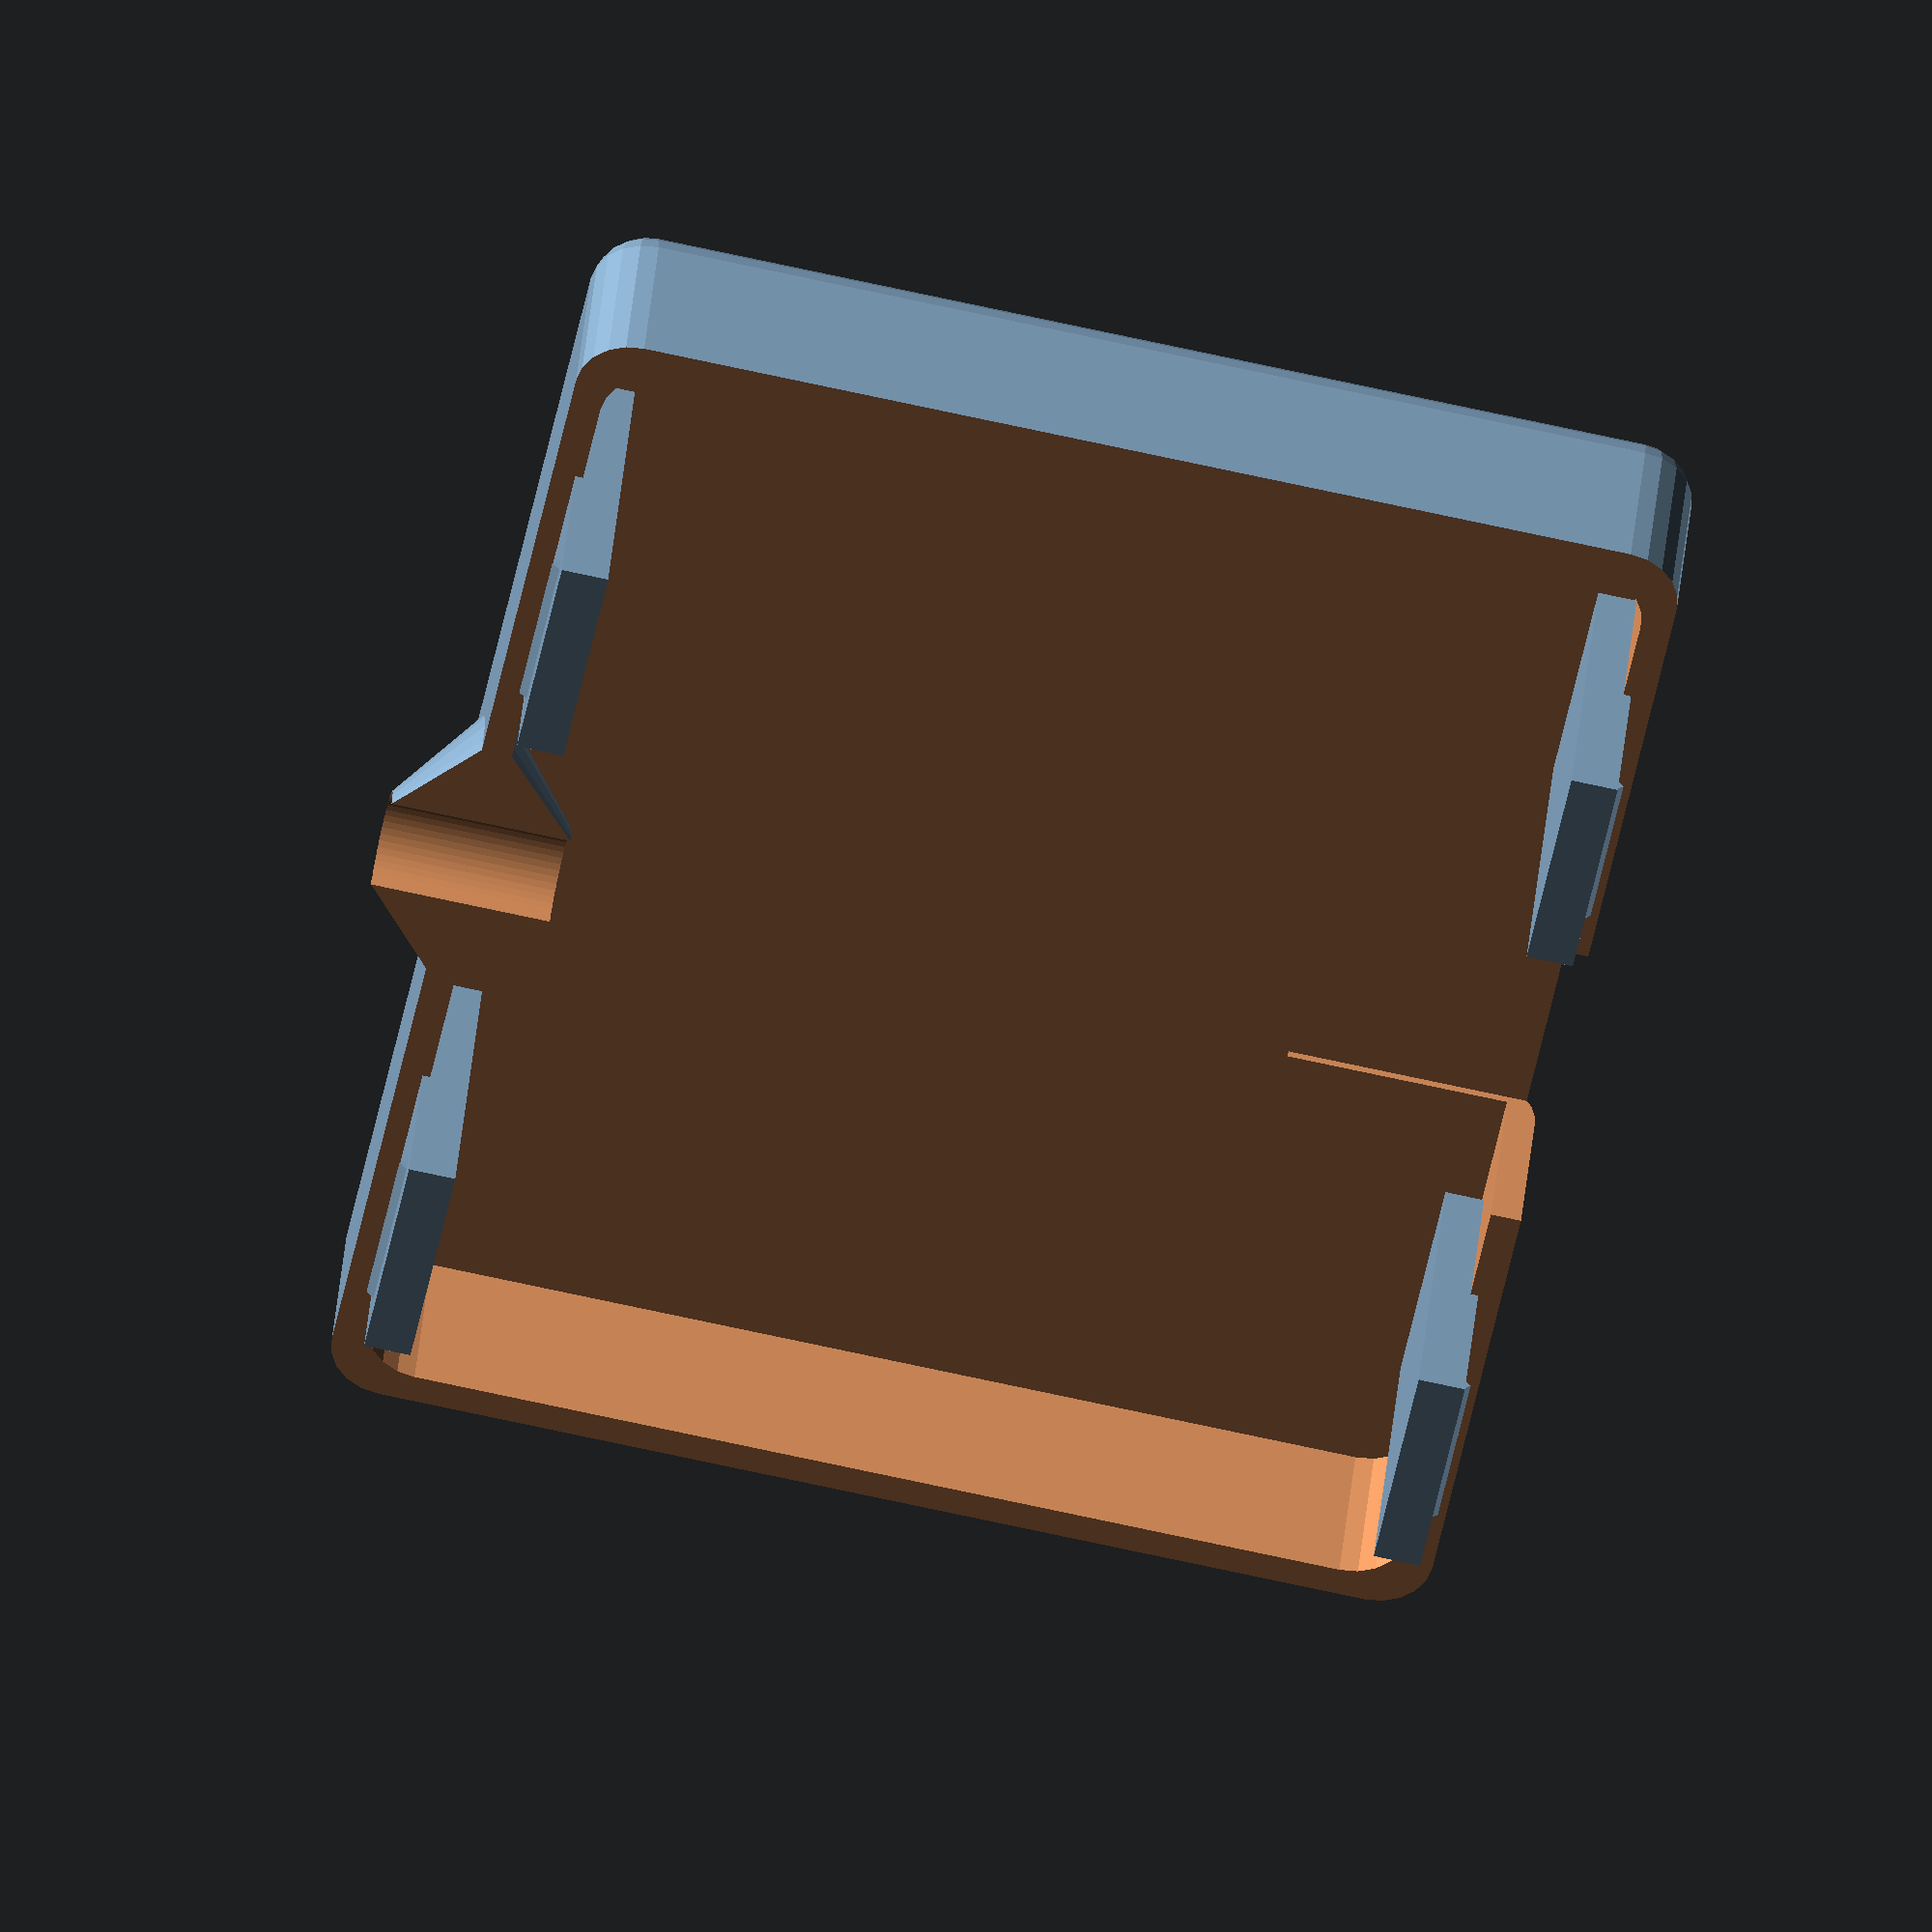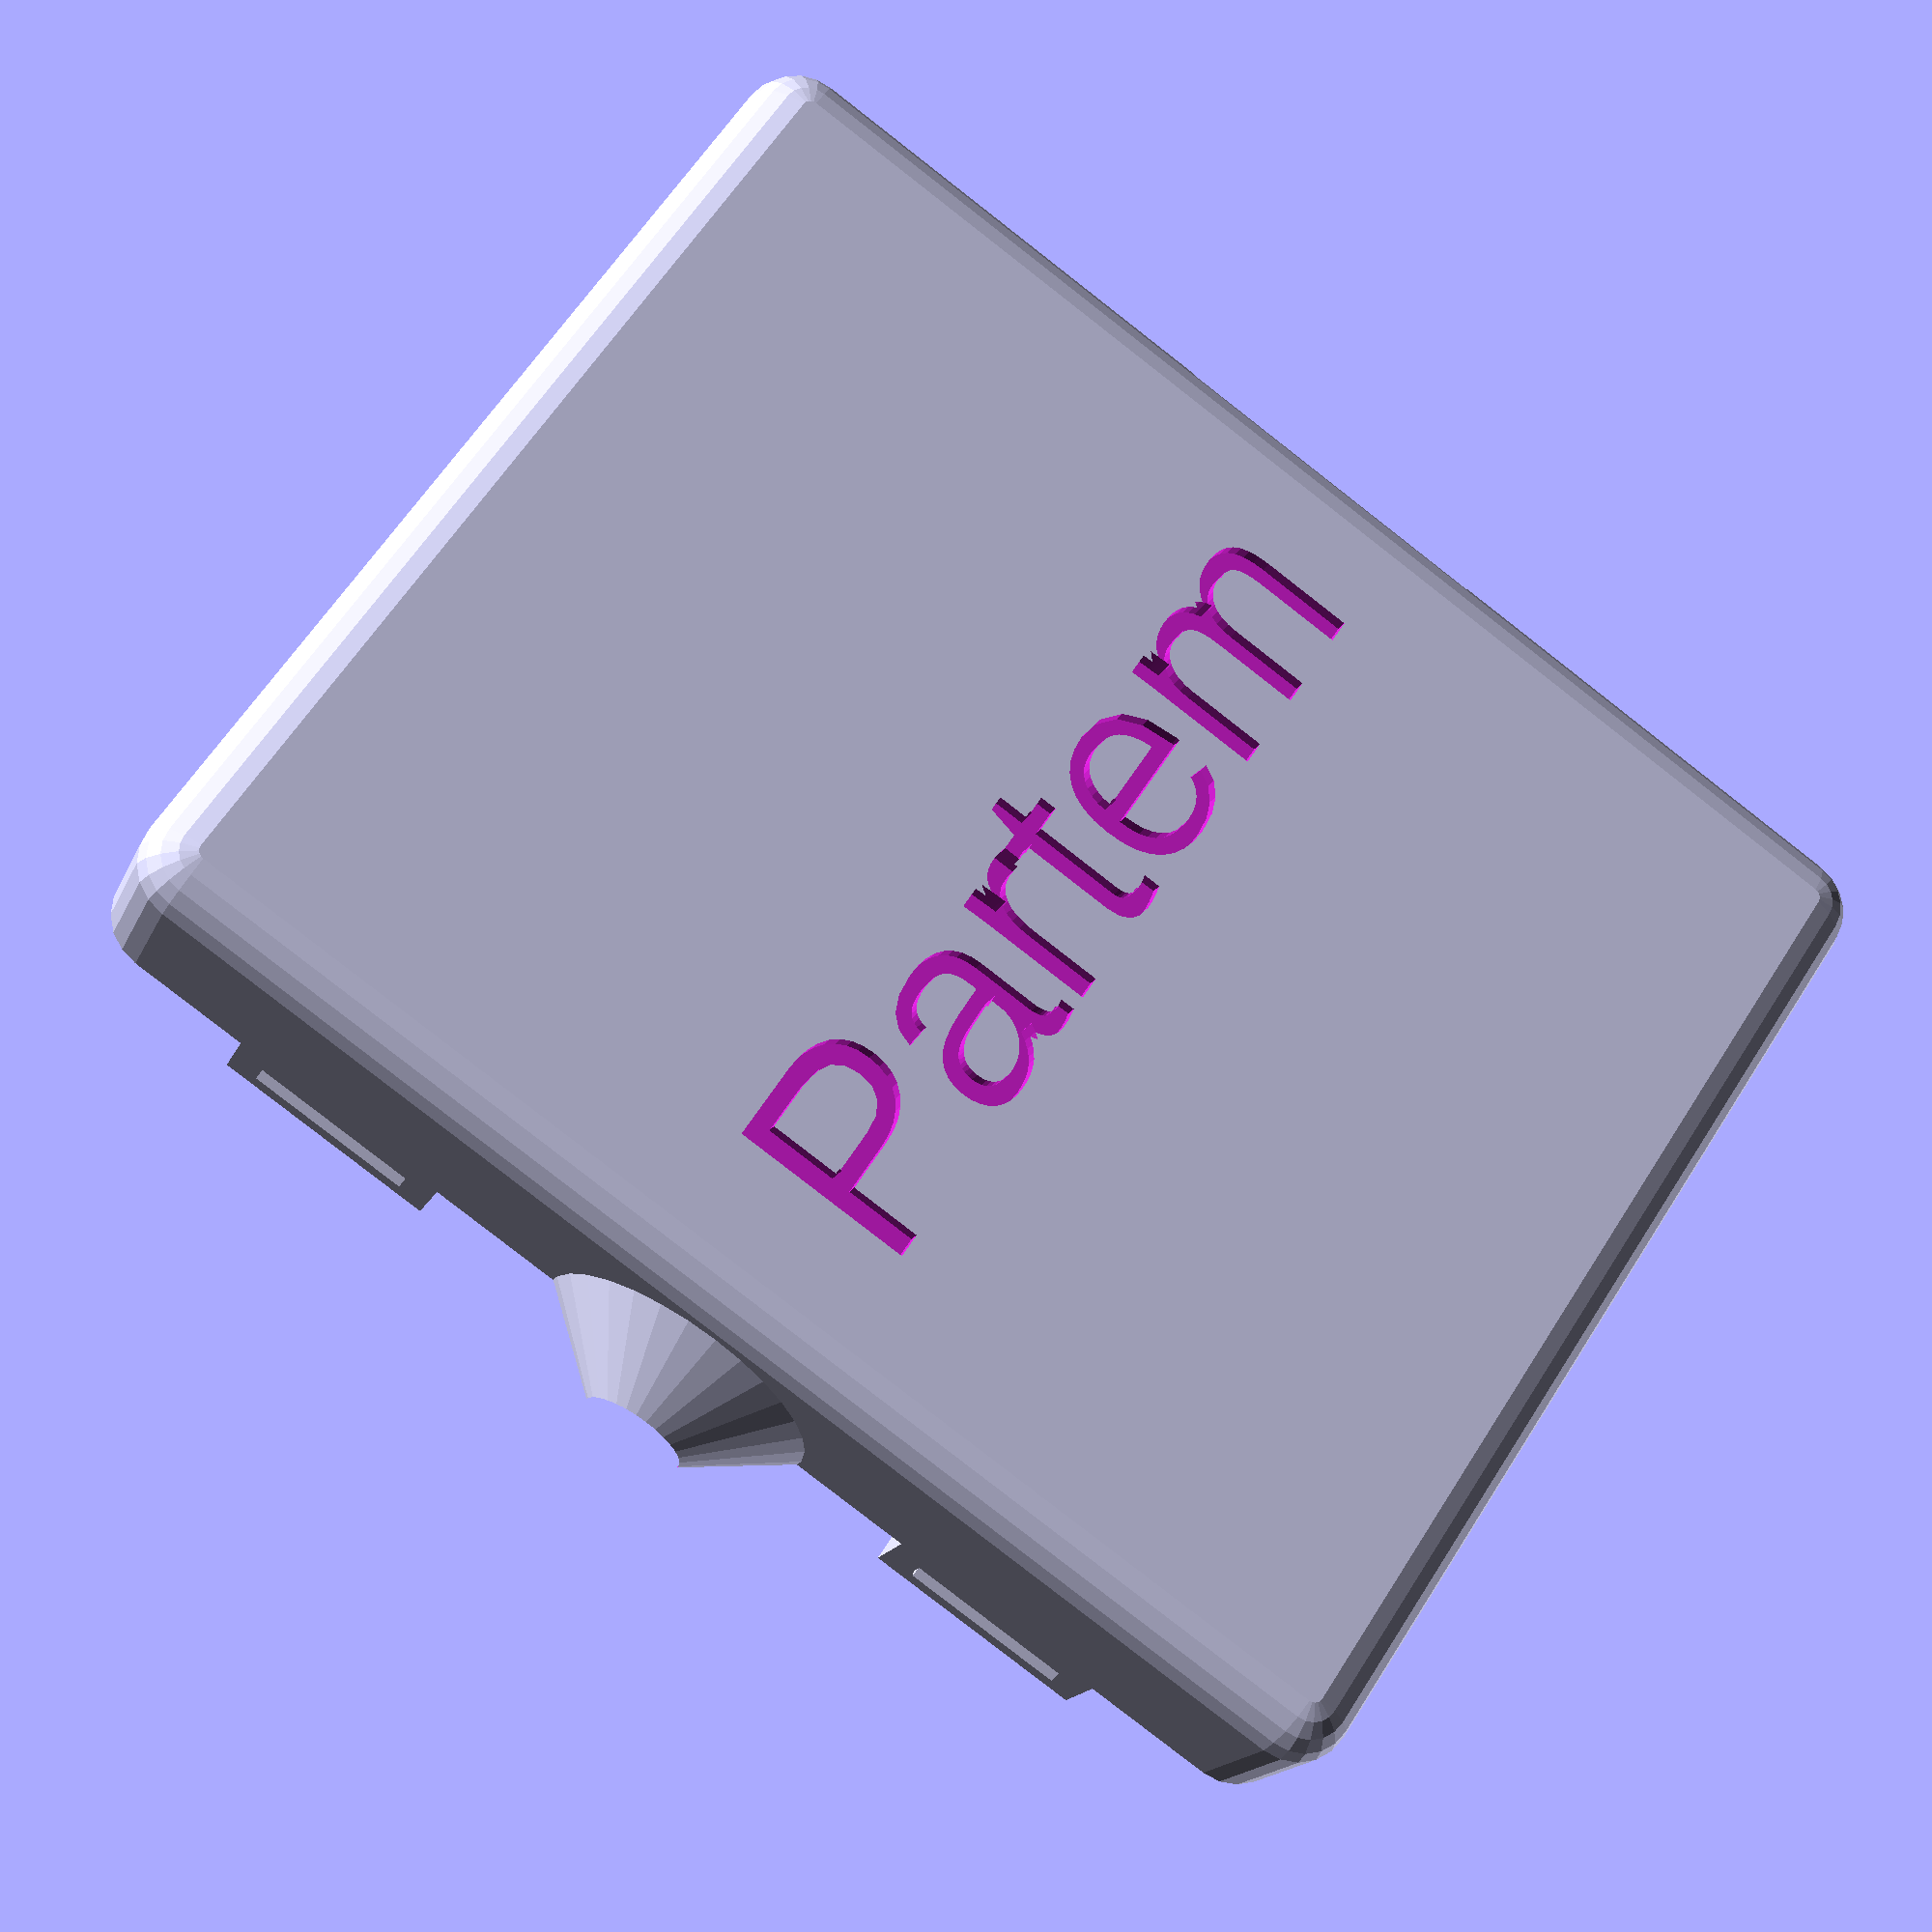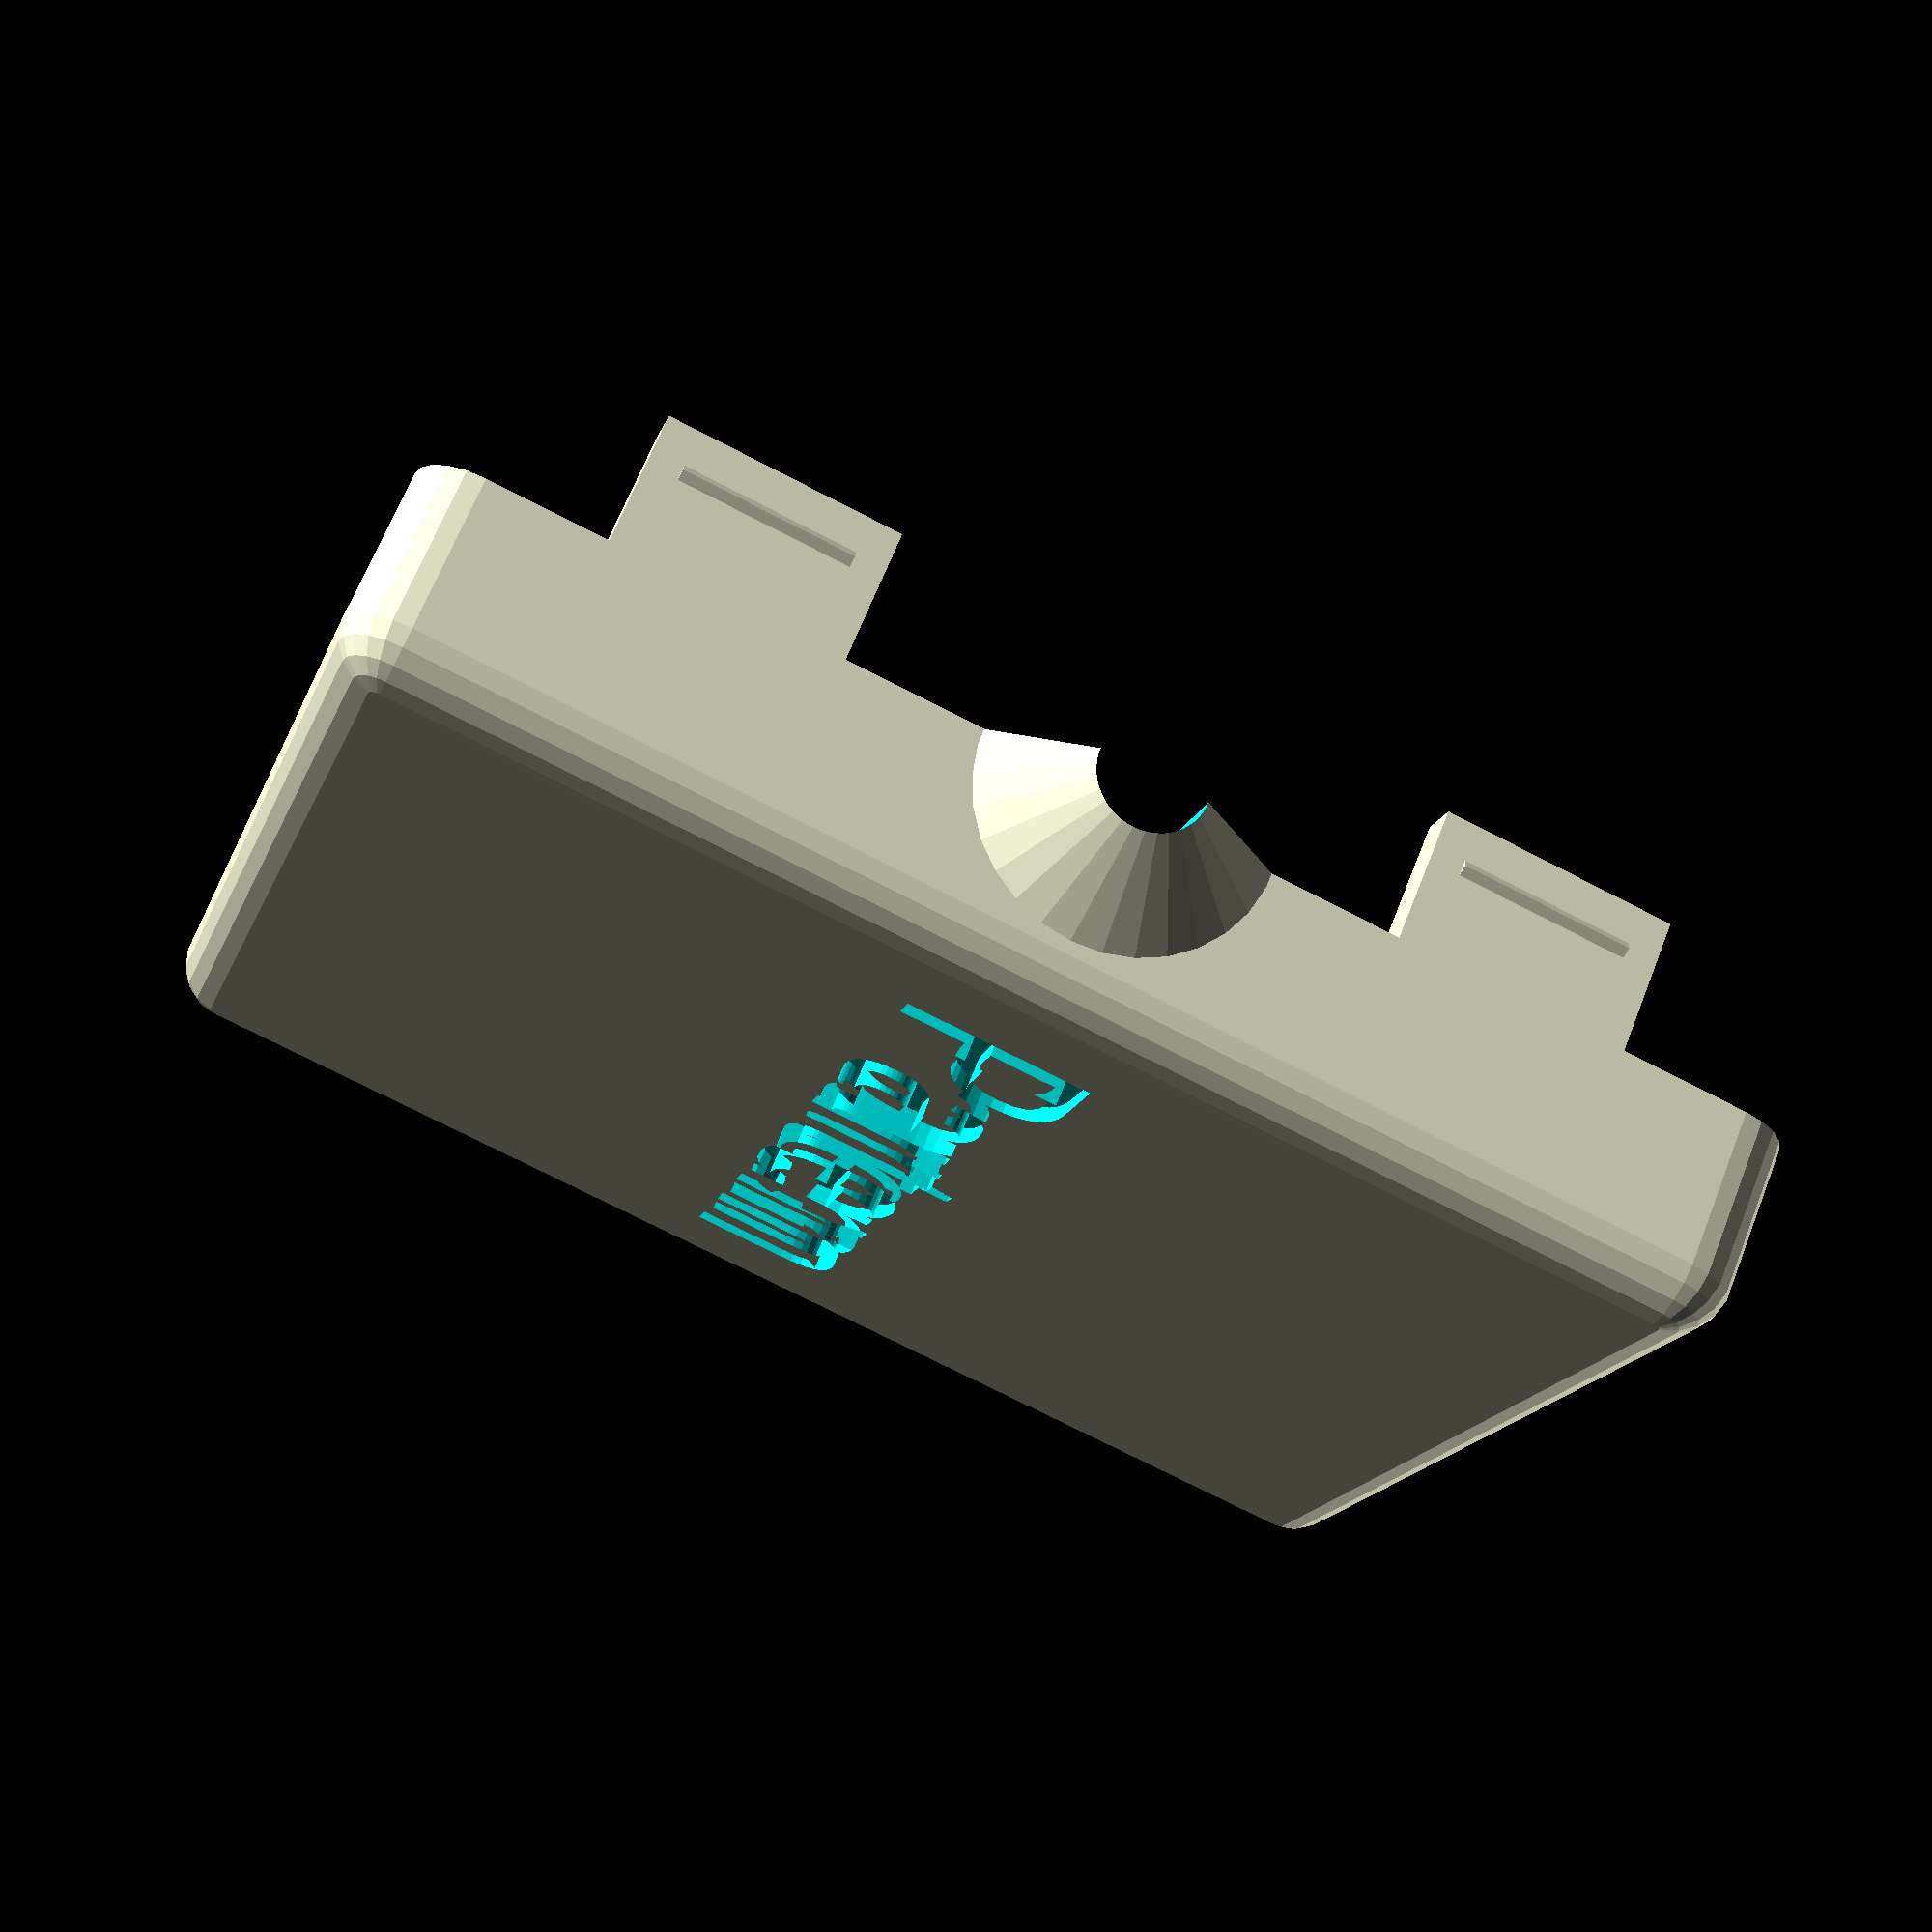
<openscad>
d = .01;
ds = [d,d,d];
loss = .35;
connector_dims = [13.5, 14.7, 17.9] + [0, 2*loss, 0];
cutout_offset = 2.4 + loss/2;
enclosure_dims = [54,68,18];
wall = 1.6;

function uniform_product( a, b) = [ a[0] * b[0], a[1] * b[1], a[2] * b[2]];
function up(a,b) = uniform_product( a,b);

// a simple model of an RJ-12 connector
module connector()
{
    cutout_dims = [4.1,  1.5, connector_dims[2]] - [loss, loss, 0] +  [d, d, 2*d];
    bottom_dims = [ connector_dims[0], 2.9, 3.8] - [0, loss, loss] + [2*d, d, d];
    difference(){
        translate( -connector_dims/2) cube( connector_dims);
        translate( -connector_dims/2 + [cutout_offset, -d, -d ]) cube( cutout_dims);
        mirror([0,1,0]) translate( -connector_dims/2 + [cutout_offset, -d, -d ]) cube( cutout_dims);
        translate( -connector_dims/2 + [-d, -d, -d]) cube( bottom_dims);
        mirror([0,1,0]) translate( -connector_dims/2 + [-d, -d, -d]) cube( bottom_dims);
    }
}

// A frame that will hold an RJ-12 connector.
cube_dims = [13, 18, 20];
module connector_frame()
{
    margins = (cube_dims - connector_dims)/2;
    difference()
    {
        translate( -cube_dims/2) cube( cube_dims);
        translate( up( margins, [1, 0, 1]) + [d, 0, d]) connector();
    }
}

// a cube with rounded (spherical) corners
module roundedcube( dimensions, r)
{
    rs = [r,r,r];
    inner = dimensions - 2 * rs;
    
    translate( -inner/2)
        hull()
            for (x = [0:1]) for ( y = [0:1]) for (z = [0:1])
                translate( up( inner, [x, y, z])) sphere( r = r, $fn = 20);
}

// a flat cube with rounded (cylindrical) corners.
module flatroundedcube( dimensions, r)
{
    rs = [r,r,0];
    inner = dimensions - 2 * rs;
    translate( -inner/2)
        hull()
            for ( x = [0:1]) for ( y = [0:1])
                translate(up( inner, [x,y,0])) cylinder( h = dimensions[2], r = r, $fn = 20);
}


// The general shape of the enclosure
// This module takes a boolean that tells it to generate either the 
// bottom- or top half of the enclosure.
walls = [wall, wall, wall];
outer_dims = enclosure_dims + 2*walls;
module enclosure_hull( bottom=true)
{
    gland_depth = 4;
    cable_diameter = 5.5;
    difference()
    {
        union() {
        
            // enclosure proper: hollow cube
            difference() {
                roundedcube( outer_dims+[0,0,.1], 3);
                flatroundedcube( enclosure_dims, 3);
            }
            
            // inside and outside gland
            translate(up( enclosure_dims, [-.501, 0, 0]))
                rotate([0,90,0]) cylinder(d1 = 15, d2 = cable_diameter, h = gland_depth, $fn = 30);                      
            translate(up( outer_dims, [-.499, 0, 0]))
                rotate([0,-90,0]) cylinder(d1 = 15, d2 = 5, h = gland_depth, $fn = 30);
        }
        
        // hole for connector frame
        translate( up( outer_dims - cube_dims, [.5, 0, -.5])) cube(cube_dims - ds, center=true);
        
        // hole for cable
        translate( up( (outer_dims+enclosure_dims)/2, [-.5, 0, 0])) 
            rotate([0,90,0]) cylinder( d=cable_diameter, h=wall*2 + 2*gland_depth, center=true, $fn=50);
            
        // cut off bottom or top
        translate( up( outer_dims, [-1, -1, bottom?0:-2])) cube( 2*outer_dims);
    }
    
    
}

module tab( expand = false)
{
    tab_dim = [2, 12 + (expand?1:0), 15];
    inset = .4;
    hook = .8 + (expand?.2:0);
    
    translate( up( tab_dim, [-1, -.5, -.5])) cube( tab_dim + [ inset, 0, 0]);
    translate([0,0, -tab_dim[2]/2 + wall + hook - (expand?0:.1)]) 
        rotate([90,0,0]) 
            cylinder( r = hook, h = tab_dim[1] - 2* wall, center=true, $fn=4);
}

module tabs( expand = false)
{
    positions = up( enclosure_dims, [.5, .3, 0]);
    for ( x = [-1, 1]) for ( y = [-1, 1])
        translate(up(positions, [x, y, 0])) 
            rotate([0,0, x<0?180:0]) tab( expand);
}

module top()
{
    difference()
    {
        enclosure_hull( false);
        brand();
    }
    tabs();
}

module bottom()
{
    difference()
    {
        enclosure_hull( true);
        tabs( true);
    }
    translate( up( outer_dims - cube_dims, [.5, 0, -.5])) connector_frame();
    towers();
}

module screw_tower()
{
    diam = 3;
    height = 5;
    difference() {
        cylinder( d = diam + 2*wall, h = height, $fn = 30);
        cylinder( d1 = diam, d2 = diam + .4, h = height +d, $fn = 30);
    }
}

module brand()
{
    translate([0,0,outer_dims[2]/2 - wall/2])
    linear_extrude( wall) text( "Partem", halign="center", valign="center");
}

module towers() {
    tenth = 2.54; // one tenth of an inch
    for (x = [-4,4]) for ( y = [0,10])
        translate([ x*tenth - 5, y*tenth, -enclosure_dims[2]/2 -d ]) screw_tower();
}


rotate ([0,180,0]) top();
//bottom();


</openscad>
<views>
elev=320.4 azim=191.0 roll=5.2 proj=o view=wireframe
elev=17.2 azim=56.1 roll=162.0 proj=p view=wireframe
elev=293.7 azim=252.5 roll=201.4 proj=p view=solid
</views>
